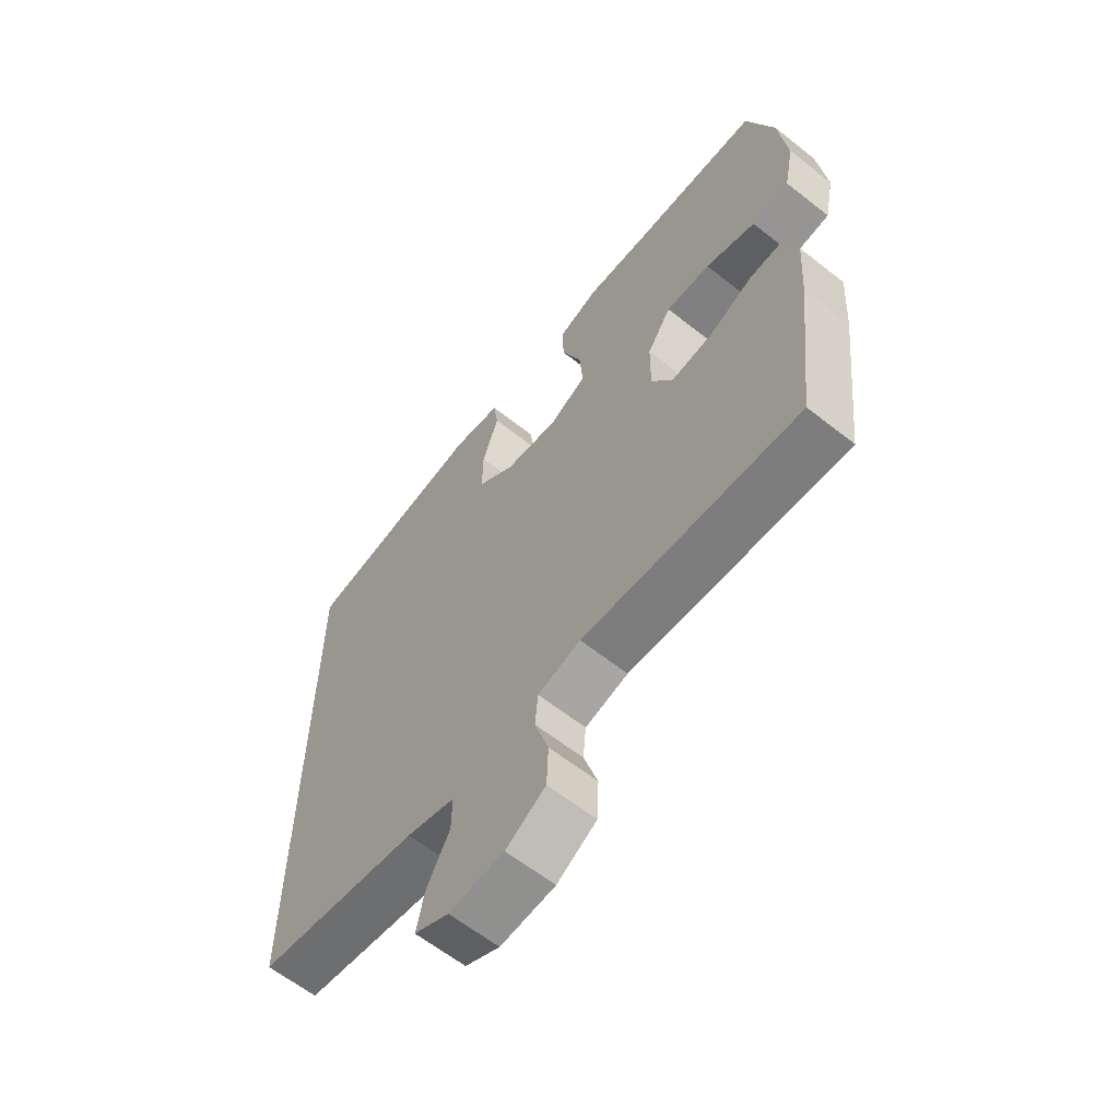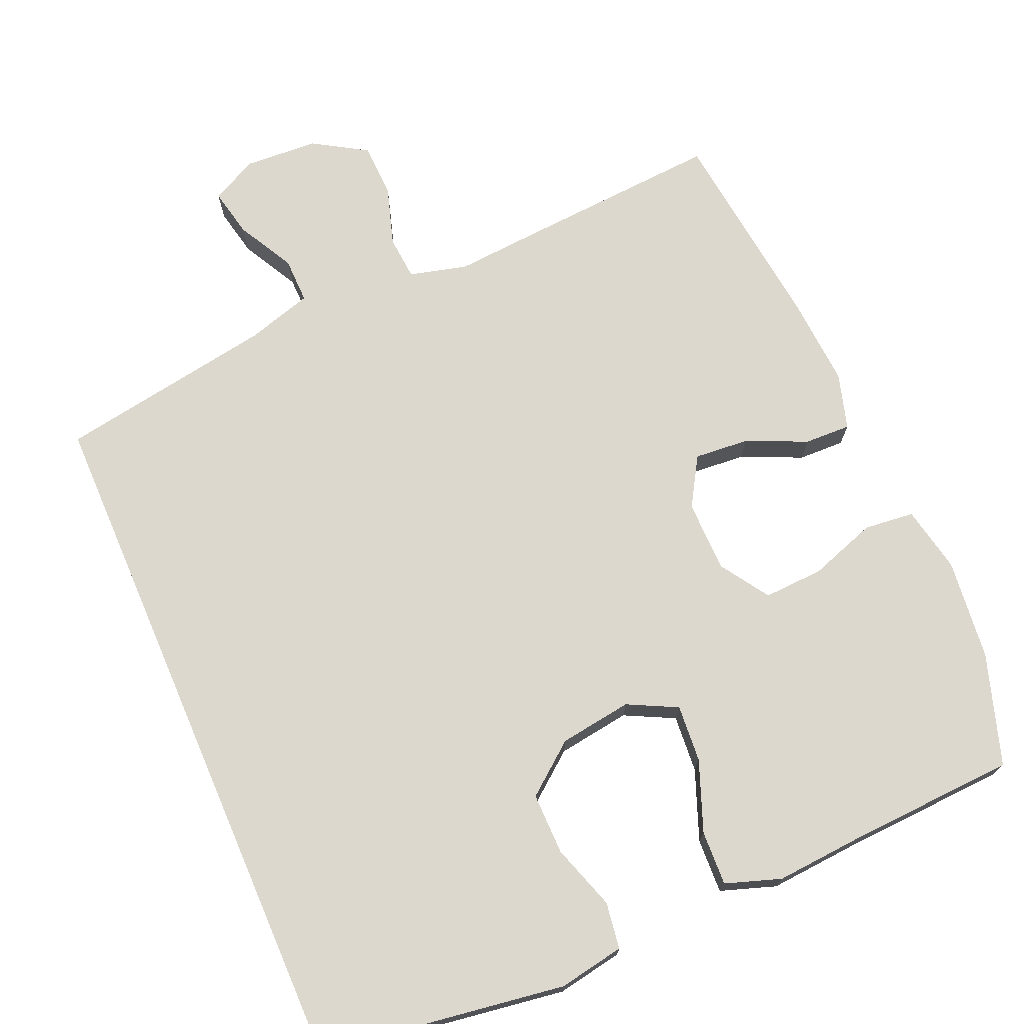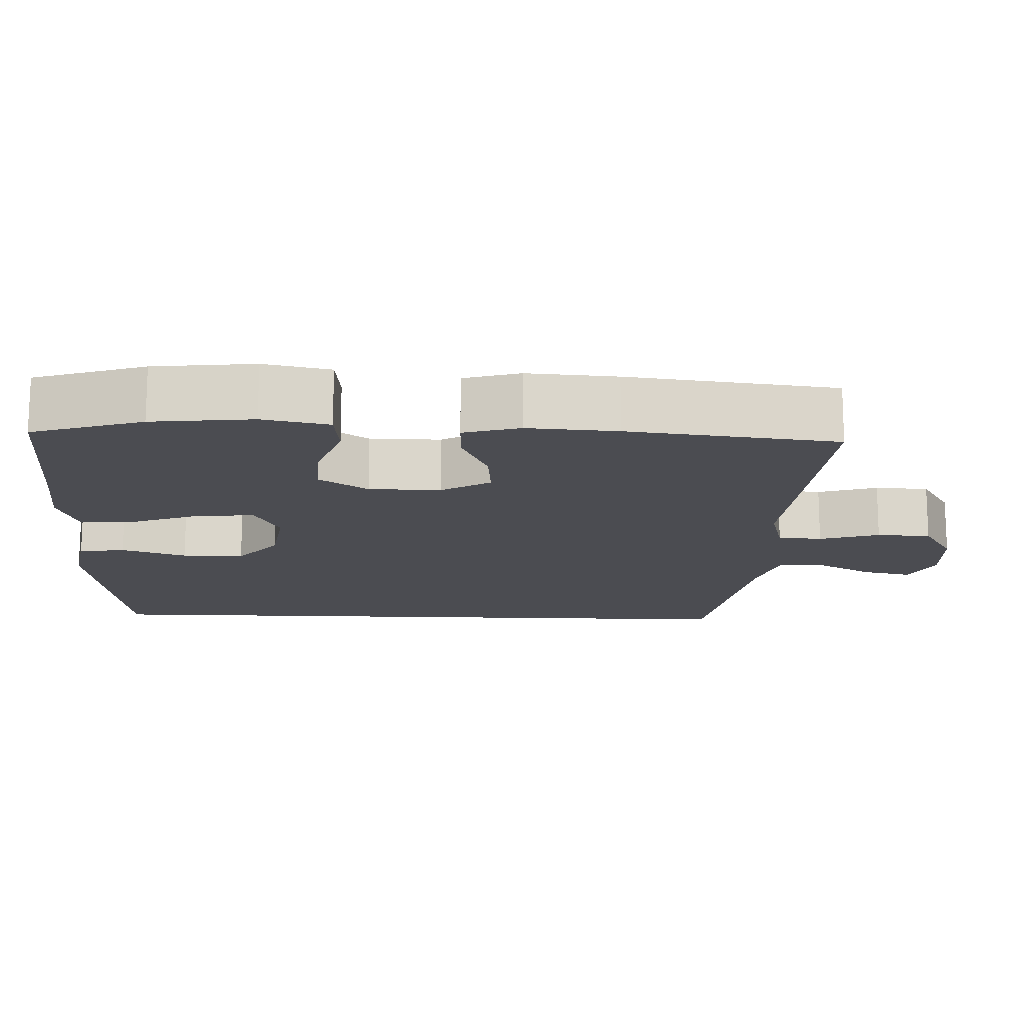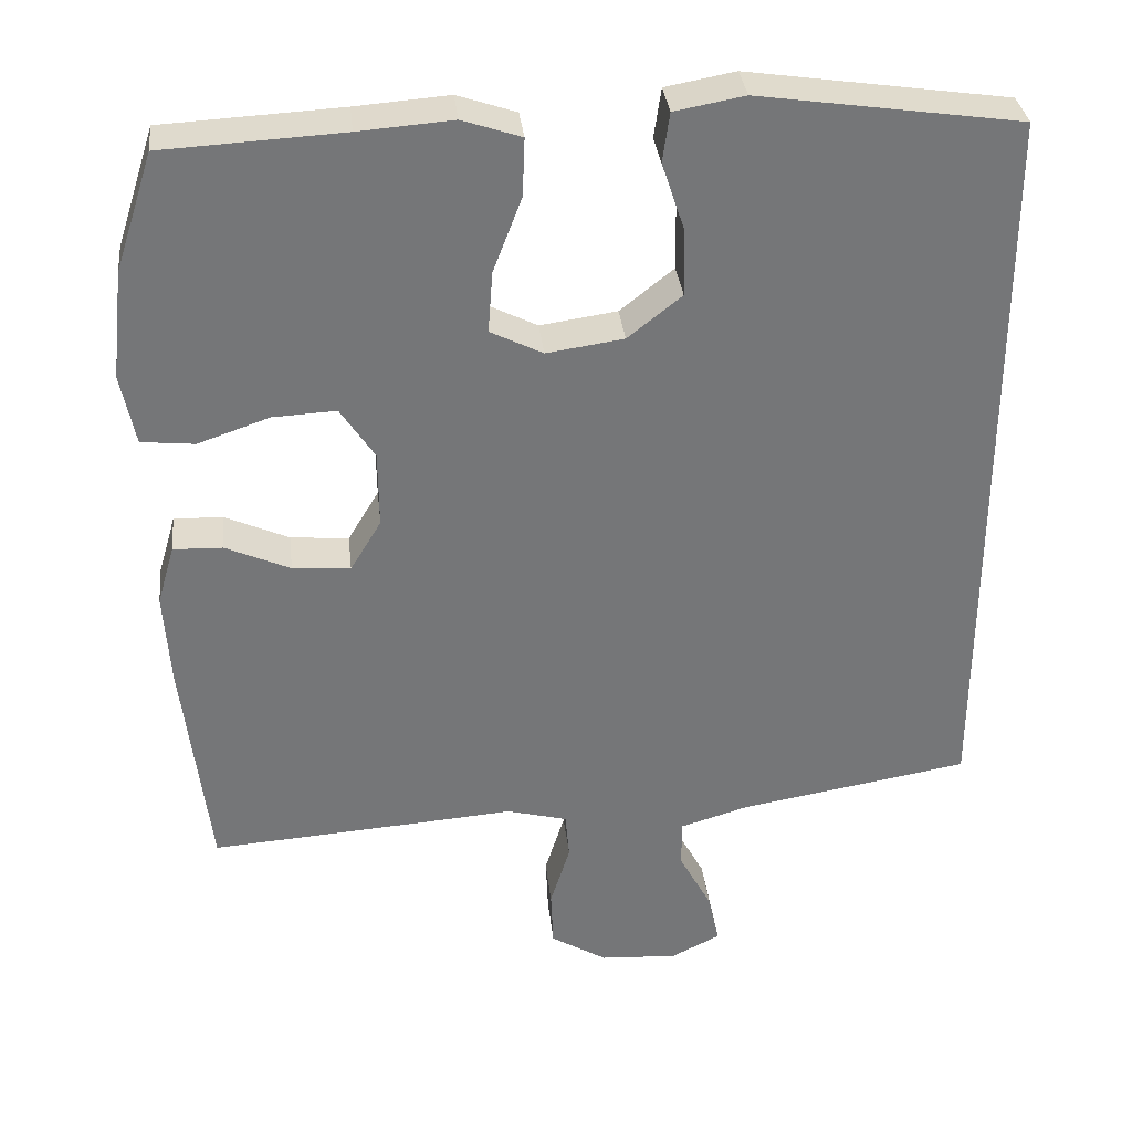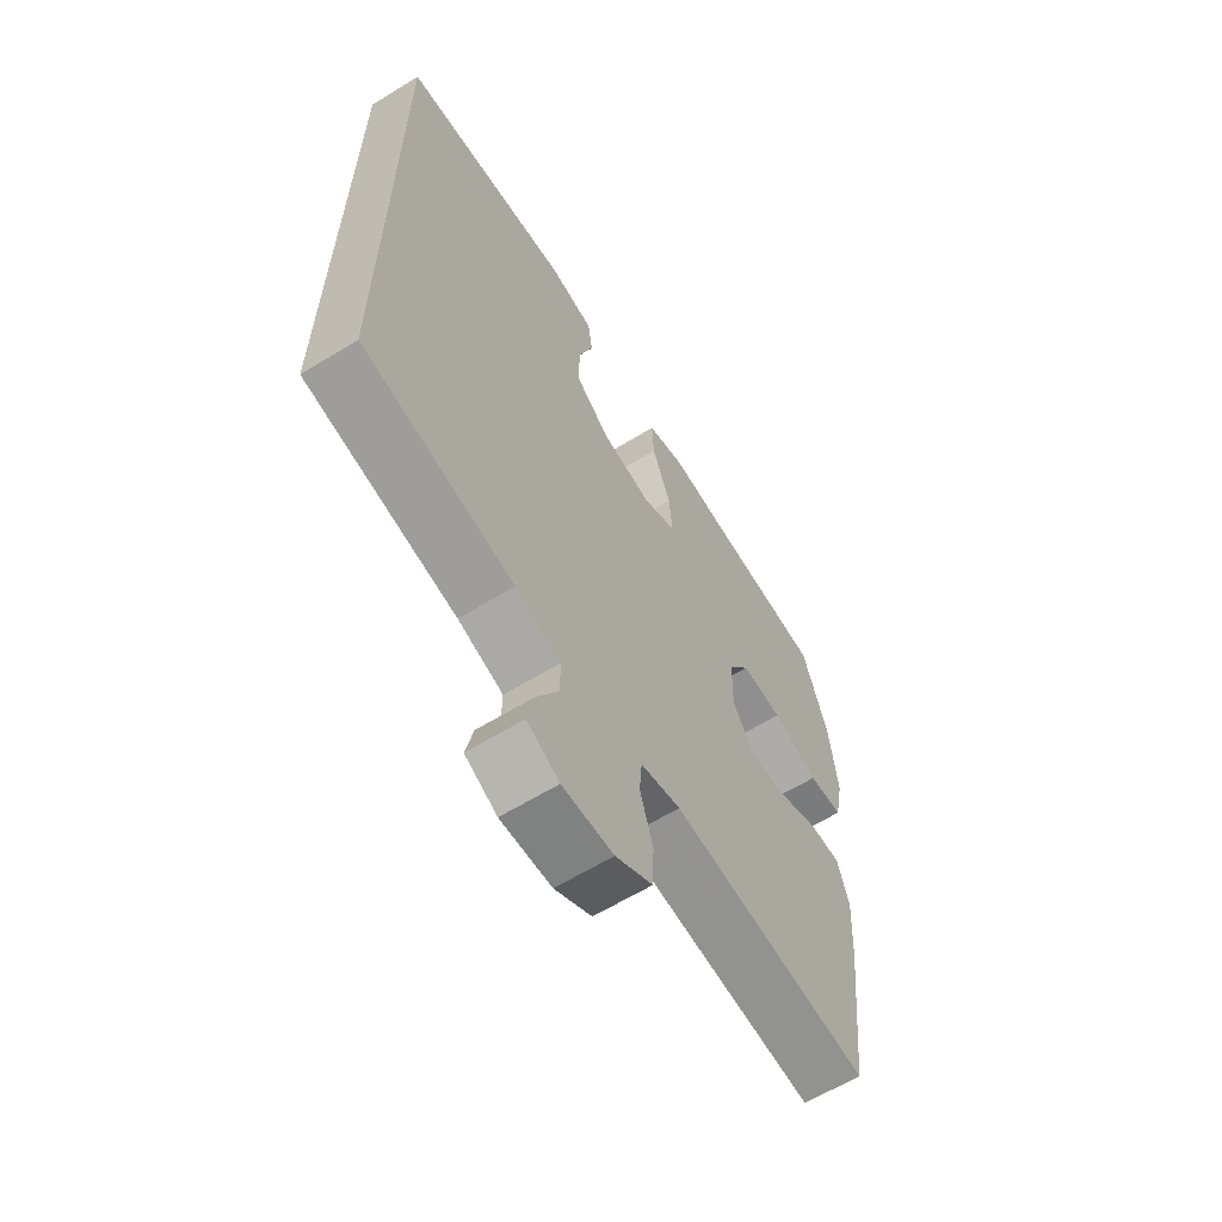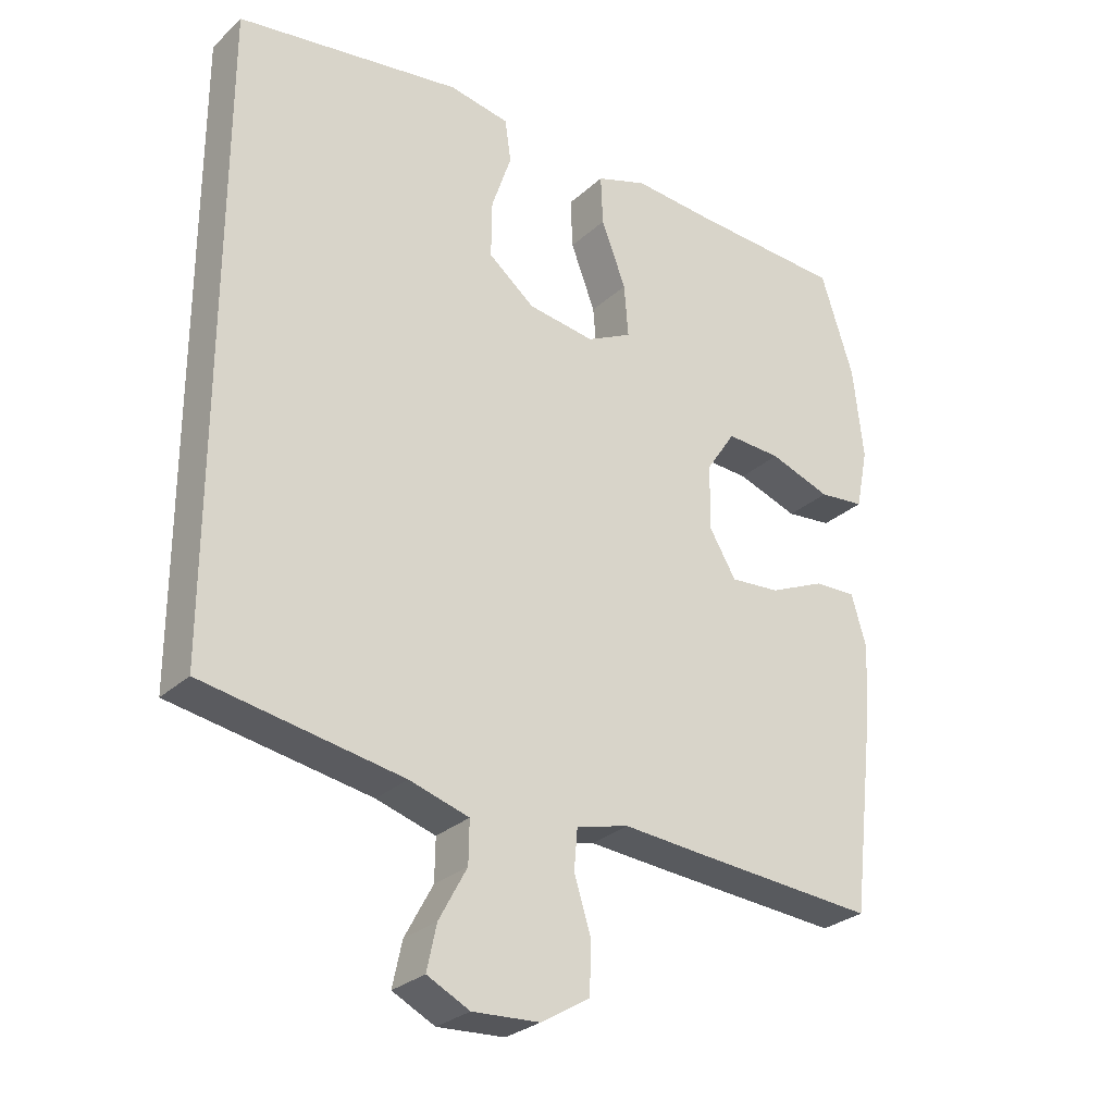
<metadata>
{"format":"obj","ext":"obj","renderer":"f3d","projection":"perspective","resolution":1024,"background":"white","views":[{"elev":-62.5,"azim":51.4,"up":"+Z"},{"elev":72.4,"azim":-23.3,"up":"+Y"},{"elev":-15.4,"azim":87.7,"up":"+Y"},{"elev":33.6,"azim":173.8,"up":"+Z"},{"elev":-63.1,"azim":-58.3,"up":"+Z"},{"elev":-28.3,"azim":-36.8,"up":"+Z"}]}
</metadata>
<code>
v 0.5 0.07 -0.5
v 0.23 0.07 -0.481
v 0.113 0.07 -0.472
v 0.036 0.07 -0.492
v 0.031 0.07 -0.551
v 0.056 0.07 -0.631
v 0.053 0.07 -0.703
v -0.018 0.07 -0.746
v -0.116 0.07 -0.752
v -0.178 0.07 -0.721
v -0.164 0.07 -0.656
v -0.123 0.07 -0.58
v -0.122 0.07 -0.519
v -0.209 0.07 -0.493
v -0.5 0.07 -0.444
v -0.5 0.07 0.487
v -0.171 0.07 0.535
v -0.083 0.07 0.519
v -0.074 0.07 0.457
v -0.103 0.07 0.37
v -0.104 0.07 0.287
v -0.036 0.07 0.233
v 0.061 0.07 0.219
v 0.127 0.07 0.252
v 0.121 0.07 0.329
v 0.085 0.07 0.423
v 0.082 0.07 0.496
v 0.156 0.07 0.521
v 0.274 0.07 0.512
v 0.5 0.07 0.5
v 0.548 0.07 0.352
v 0.563 0.07 0.217
v 0.545 0.07 0.128
v 0.478 0.07 0.121
v 0.388 0.07 0.152
v 0.308 0.07 0.156
v 0.265 0.07 0.091
v 0.264 0.07 -0.005
v 0.303 0.07 -0.07
v 0.376 0.07 -0.064
v 0.457 0.07 -0.028
v 0.519 0.07 -0.026
v 0.541 0.07 -0.101
v 0.533 0.07 -0.221
v 0.5 0 -0.5
v 0.23 0 -0.481
v 0.113 0 -0.472
v 0.036 0 -0.492
v 0.031 0 -0.551
v 0.056 0 -0.631
v 0.053 0 -0.703
v -0.018 0 -0.746
v -0.116 0 -0.752
v -0.178 0 -0.721
v -0.164 0 -0.656
v -0.123 0 -0.58
v -0.122 0 -0.519
v -0.209 0 -0.493
v -0.5 0 -0.444
v -0.5 0 0.487
v -0.171 0 0.535
v -0.083 0 0.519
v -0.074 0 0.457
v -0.103 0 0.37
v -0.104 0 0.287
v -0.036 0 0.233
v 0.061 0 0.219
v 0.127 0 0.252
v 0.121 0 0.329
v 0.085 0 0.423
v 0.082 0 0.496
v 0.156 0 0.521
v 0.274 0 0.512
v 0.5 0 0.5
v 0.548 0 0.352
v 0.563 0 0.217
v 0.545 0 0.128
v 0.478 0 0.121
v 0.388 0 0.152
v 0.308 0 0.156
v 0.265 0 0.091
v 0.264 0 -0.005
v 0.303 0 -0.07
v 0.376 0 -0.064
v 0.457 0 -0.028
v 0.519 0 -0.026
v 0.541 0 -0.101
v 0.533 0 -0.221
f 40 41 42 43
f 39 40 43 44
f 32 33 34 35
f 32 35 36
f 29 30 31 32
f 29 32 36
f 28 29 36 37
f 25 26 27 28
f 24 25 28 37
f 17 18 19 20
f 17 20 21
f 14 15 16 17
f 13 14 17 21
f 12 13 21 22
f 10 11 12
f 9 10 12
f 5 6 7 8
f 4 5 8 9
f 44 1 2 3
f 39 44 3 4
f 23 24 37 38
f 23 38 39 4
f 12 22 23
f 4 9 12 23
f 87 86 85 84
f 88 87 84 83
f 79 78 77 76
f 80 79 76
f 76 75 74 73
f 80 76 73
f 81 80 73 72
f 72 71 70 69
f 81 72 69 68
f 64 63 62 61
f 65 64 61
f 61 60 59 58
f 65 61 58 57
f 66 65 57 56
f 56 55 54
f 56 54 53
f 52 51 50 49
f 53 52 49 48
f 47 46 45 88
f 48 47 88 83
f 82 81 68 67
f 48 83 82 67
f 67 66 56
f 67 56 53 48
f 1 45 46 2
f 2 46 47 3
f 3 47 48 4
f 4 48 49 5
f 5 49 50 6
f 6 50 51 7
f 7 51 52 8
f 8 52 53 9
f 9 53 54 10
f 10 54 55 11
f 11 55 56 12
f 12 56 57 13
f 13 57 58 14
f 14 58 59 15
f 15 59 60 16
f 16 60 61 17
f 17 61 62 18
f 18 62 63 19
f 19 63 64 20
f 20 64 65 21
f 21 65 66 22
f 22 66 67 23
f 23 67 68 24
f 24 68 69 25
f 25 69 70 26
f 26 70 71 27
f 27 71 72 28
f 28 72 73 29
f 29 73 74 30
f 30 74 75 31
f 31 75 76 32
f 32 76 77 33
f 33 77 78 34
f 34 78 79 35
f 35 79 80 36
f 36 80 81 37
f 37 81 82 38
f 38 82 83 39
f 39 83 84 40
f 40 84 85 41
f 41 85 86 42
f 42 86 87 43
f 43 87 88 44
f 44 88 45 1

</code>
